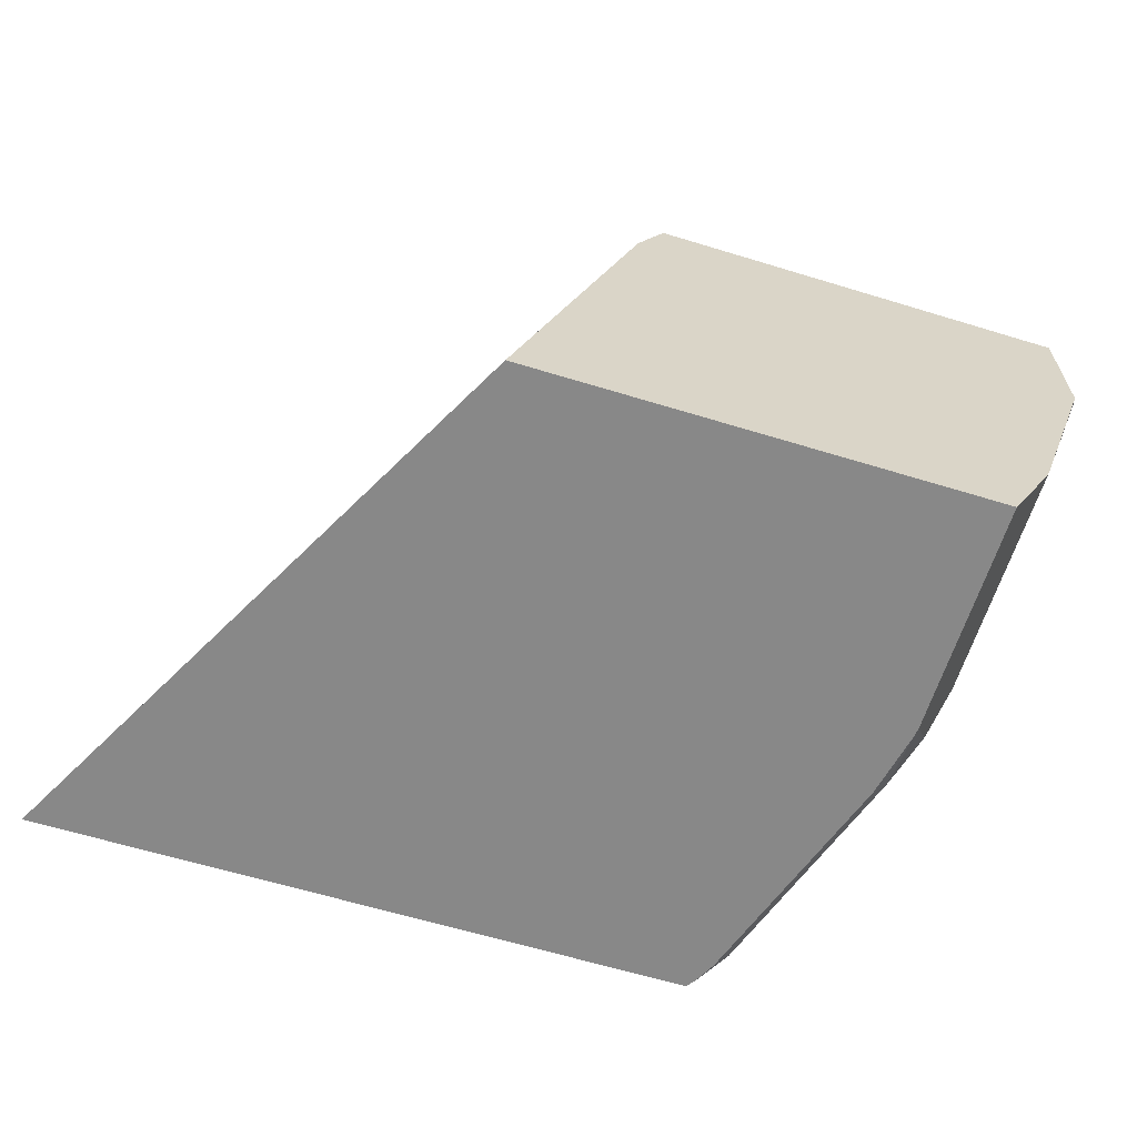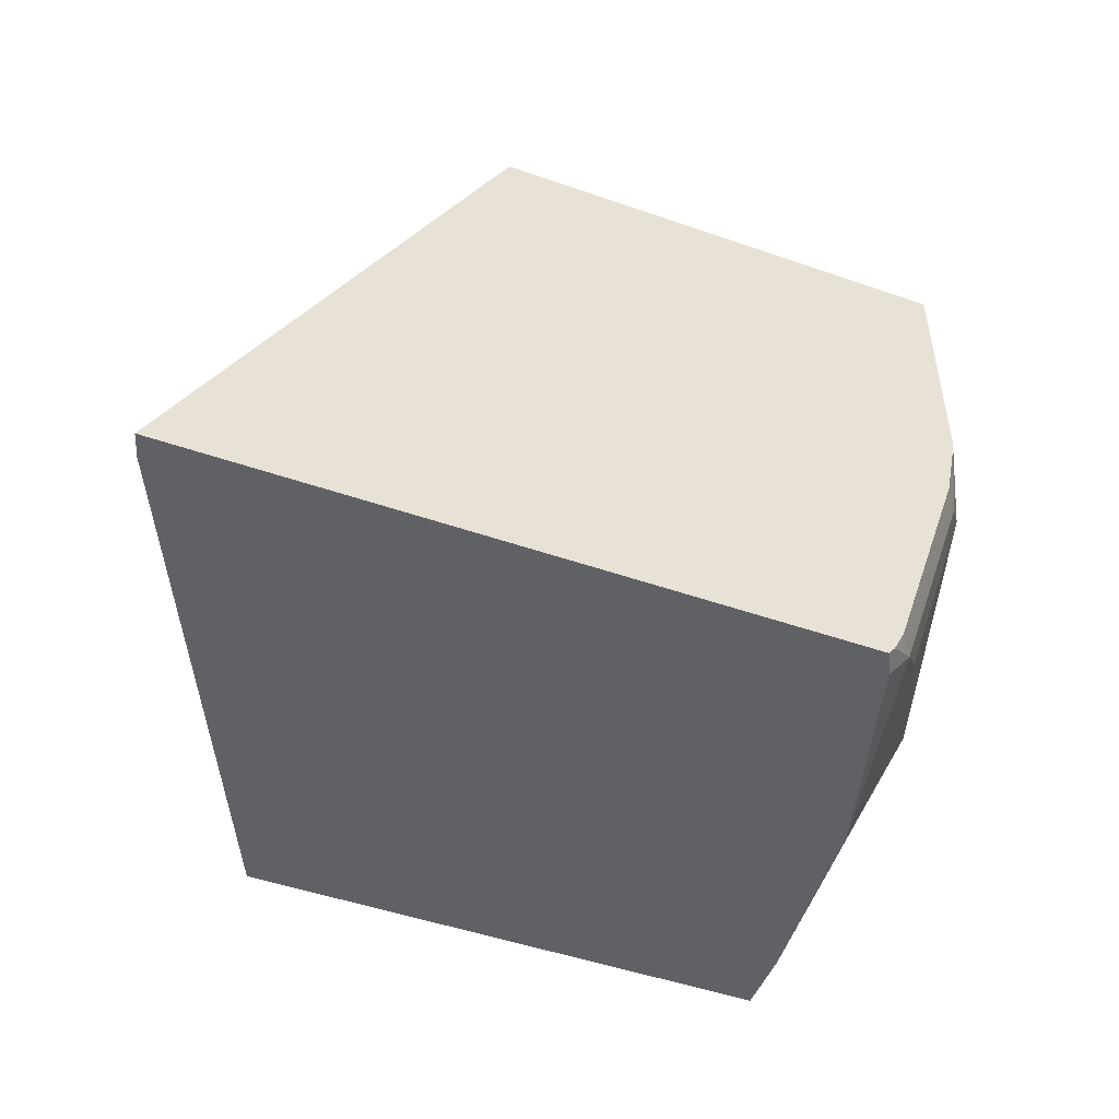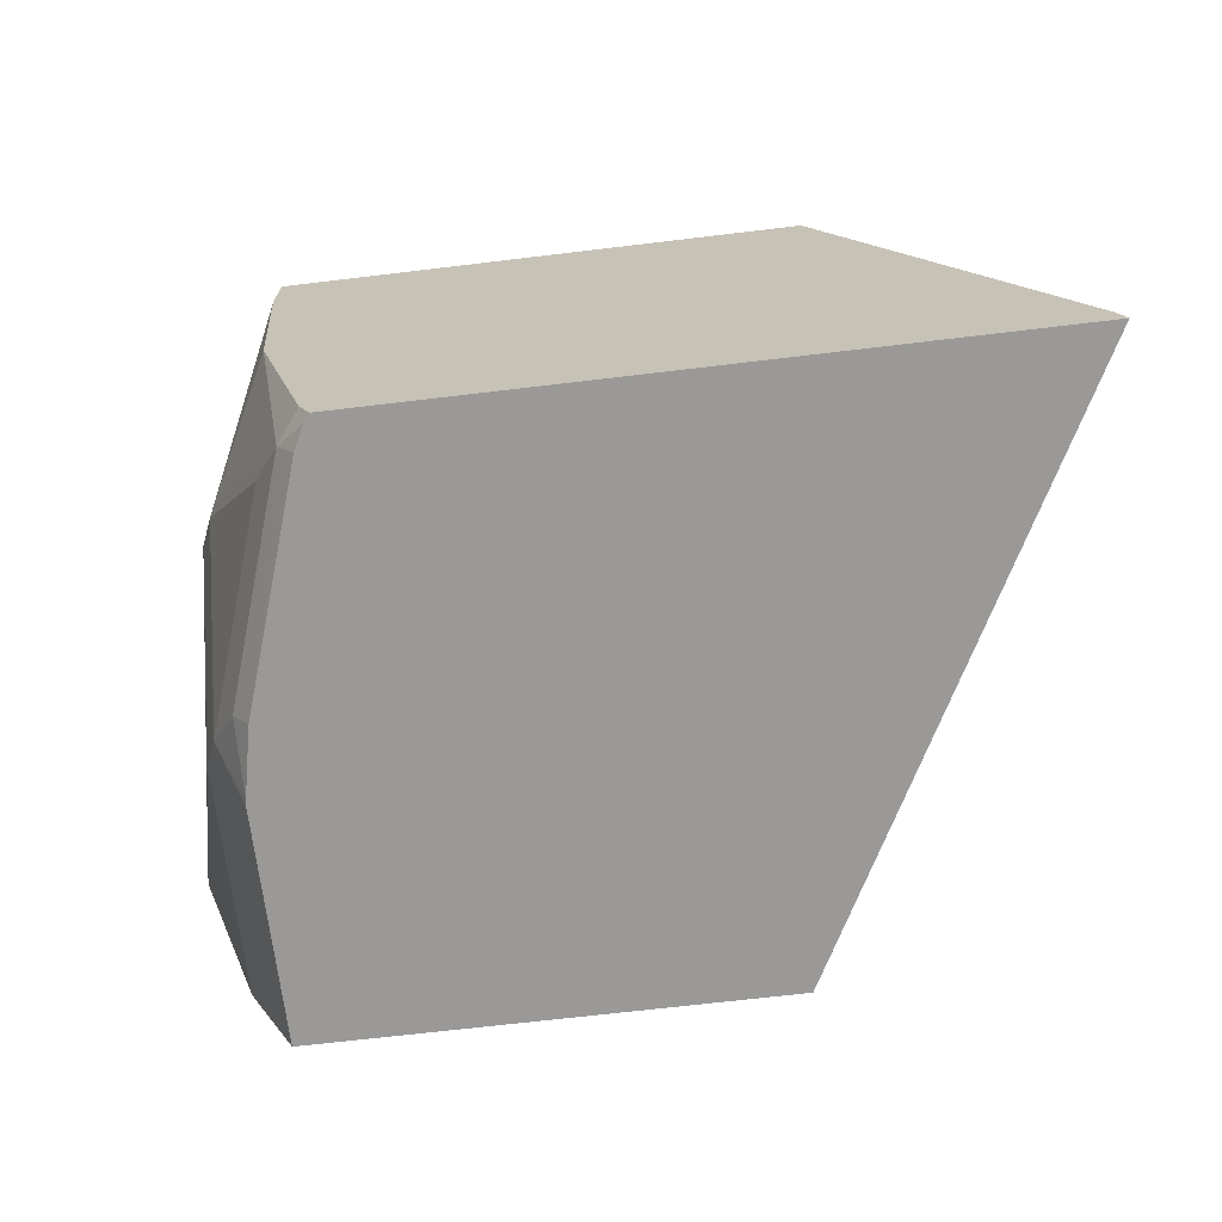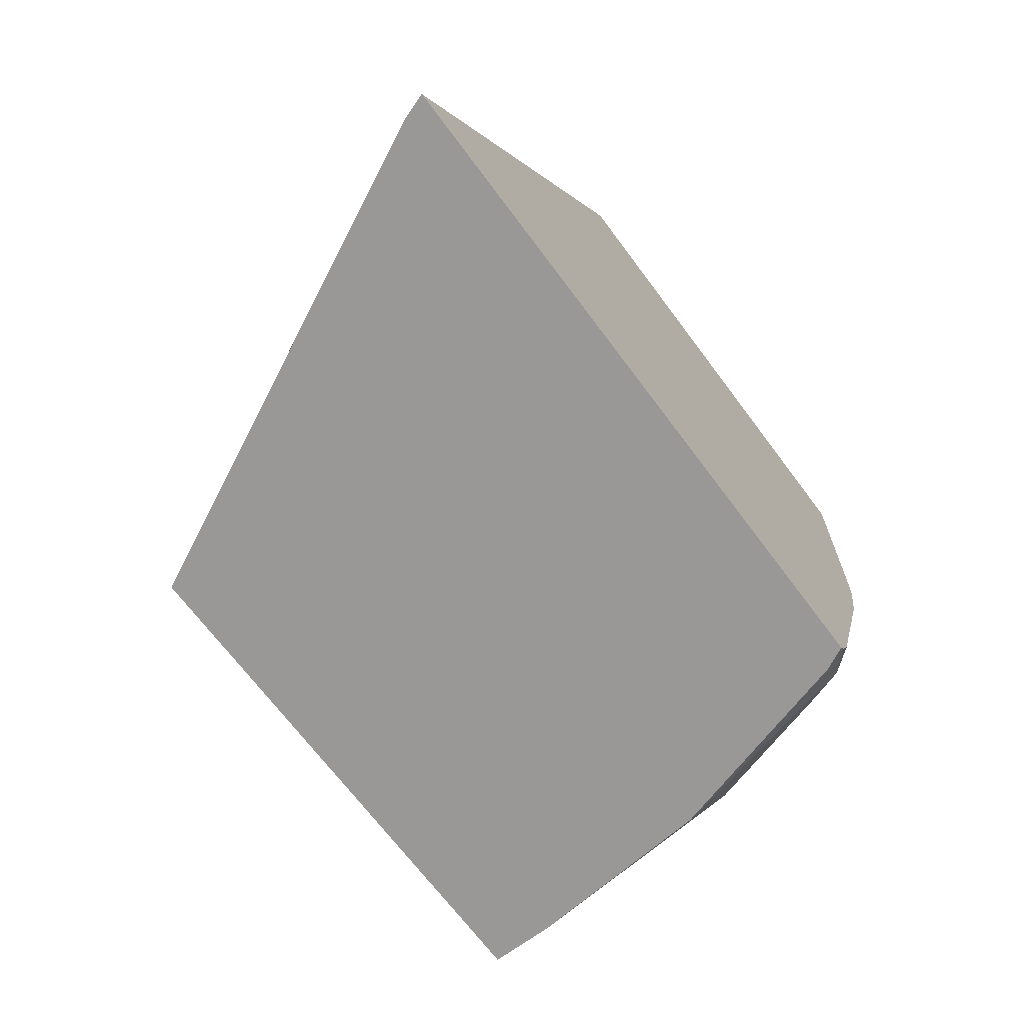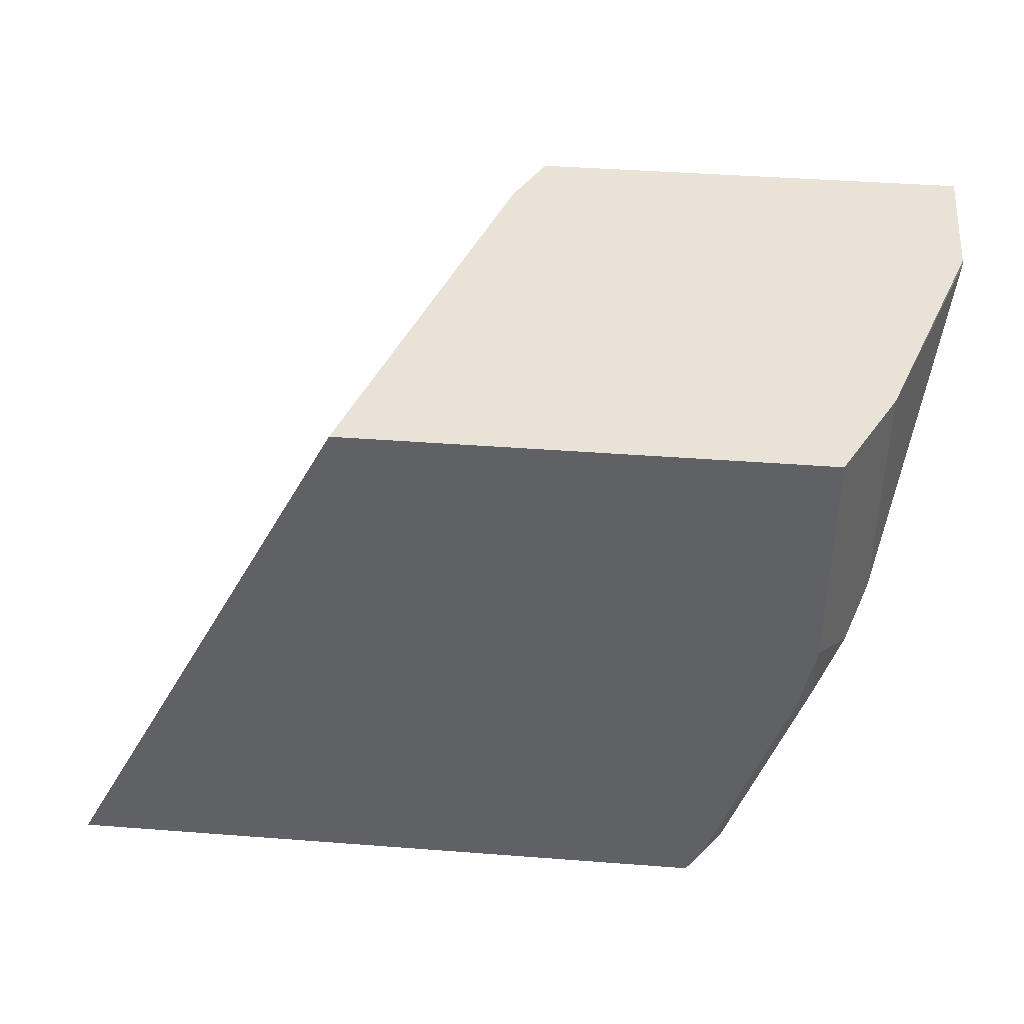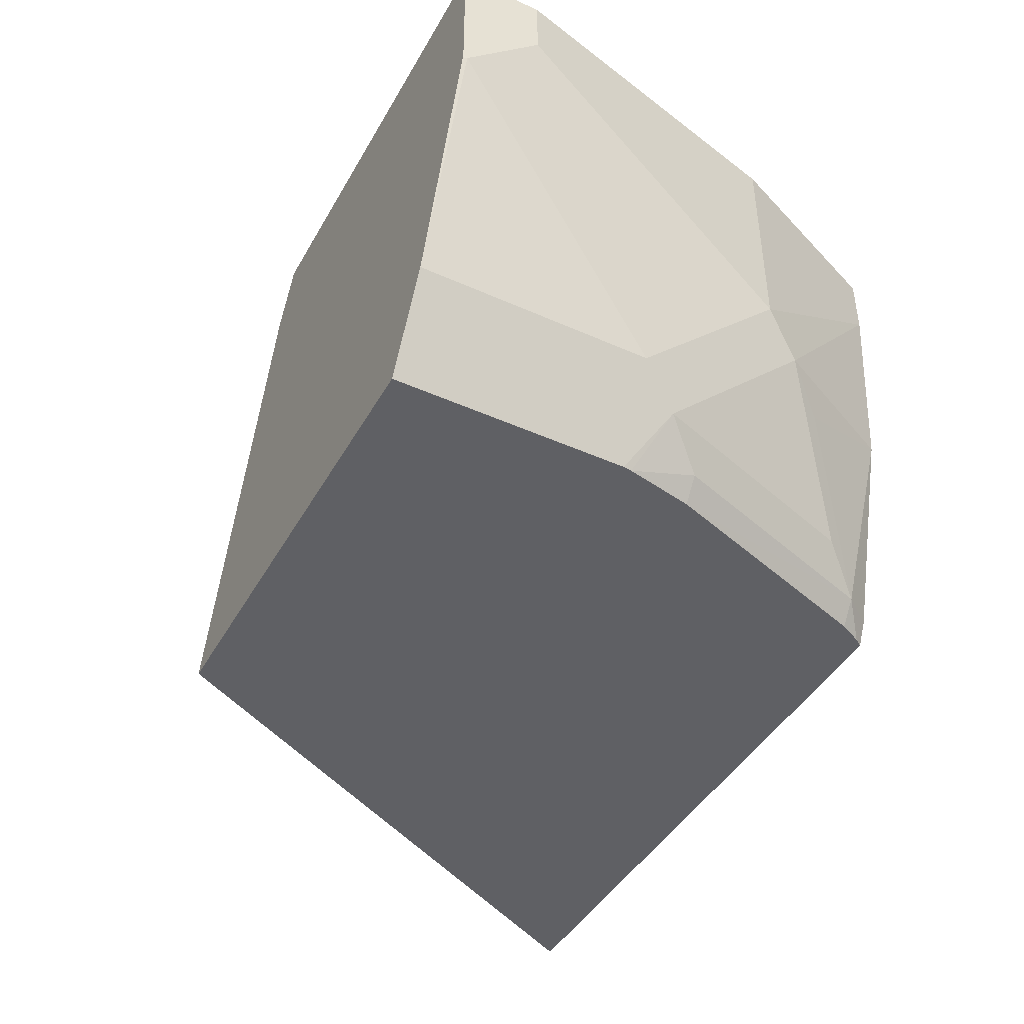
<metadata>
{"format":"obj","ext":"obj","renderer":"f3d","projection":"perspective","resolution":1024,"background":"white","views":[{"elev":-62.9,"azim":-17.2,"up":"+Y"},{"elev":-49.0,"azim":-21.1,"up":"+Z"},{"elev":-68.9,"azim":-173.2,"up":"+Y"},{"elev":-68.7,"azim":-53.3,"up":"+Z"},{"elev":41.6,"azim":5.3,"up":"+Z"},{"elev":-43.7,"azim":62.2,"up":"+Y"}]}
</metadata>
<code>
v 0.2153 -0.6467 -0.294
v 0.2163 -0.6438 -0.294
v 0.5524 -0.6467 -0.294
v 0.3705 -0.6467 0.002155
v 0.4371 -0.4341 0.002155
v 0.2192 -0.6349 -0.294
v 0.5582 -0.6349 -0.294
v 0.5704 -0.6349 -0.2778
v 0.5557 -0.6467 -0.2895
v 0.6092 -0.6467 0.002155
v 0.4495 -0.4091 0.002155
v 0.3313 -0.4041 -0.294
v 0.5871 -0.5321 -0.294
v 0.6101 -0.5555 -0.2381
v 0.5853 -0.6151 -0.2579
v 0.625 -0.6151 -0.1389
v 0.6101 -0.6349 -0.1587
v 0.6013 -0.6467 -0.1587
v 0.5616 -0.6467 -0.2778
v 0.6092 -0.6467 -0.1191
v 0.6224 -0.6203 0.002155
v 0.4522 -0.4041 0.002155
v 0.5952 -0.4041 -0.294
v 0.5952 -0.4365 -0.294
v 0.625 -0.5357 -0.2182
v 0.6349 -0.5159 -0.1984
v 0.6349 -0.5952 -0.1191
v 0.6217 -0.6217 -0.1191
v 0.6086 -0.6467 -0.1234
v 0.6349 -0.5952 0.002155
v 0.6746 -0.4041 0.002155
v 0.6349 -0.4041 -0.1984
v 0.6746 -0.4365 -0.0397
v 0.6746 -0.4762 -1.919e-05
v 0.6741 -0.4765 0.002155
v 0.6746 -0.474 0.002155
v 0.6746 -0.4041 -0.0397
f 16 28 20
f 13 25 14
f 16 27 28
f 16 26 27
f 16 25 26
f 15 25 16
f 13 24 25
f 8 19 9
f 12 37 32
f 12 31 37
f 12 22 31
f 11 22 12
f 10 20 21
f 16 20 29
f 12 32 23
f 17 29 18
f 34 36 35
f 21 28 27
f 8 18 19
f 31 33 37
f 31 34 33
f 31 36 34
f 30 34 35
f 27 34 30
f 20 28 21
f 27 33 34
f 26 37 33
f 26 32 37
f 24 26 25
f 23 26 24
f 23 32 26
f 21 27 30
f 26 33 27
f 8 17 18
f 16 29 17
f 8 15 16
f 1 4 5
f 1 10 4
f 1 20 10
f 1 29 20
f 1 18 29
f 1 19 18
f 1 9 19
f 1 3 9
f 1 7 3
f 1 13 7
f 1 24 13
f 1 23 24
f 1 12 23
f 1 2 6
f 8 16 17
f 1 5 2
f 2 5 6
f 1 6 12
f 3 7 8
f 8 14 25
f 8 13 14
f 7 13 8
f 5 12 6
f 5 11 12
f 4 11 5
f 4 22 11
f 8 25 15
f 4 36 31
f 4 35 36
f 4 30 35
f 4 21 30
f 4 10 21
f 3 8 9
f 4 31 22

</code>
